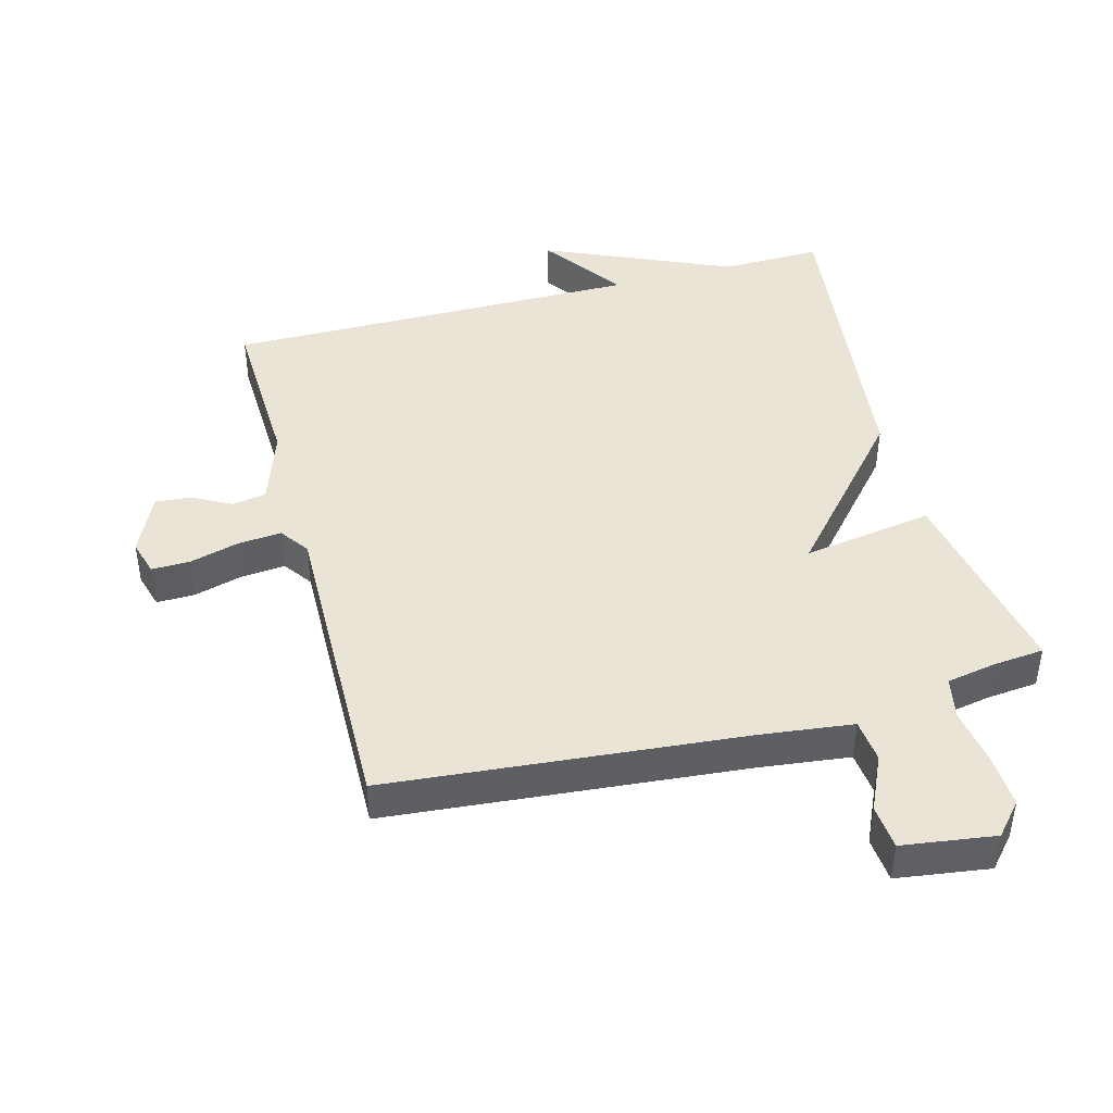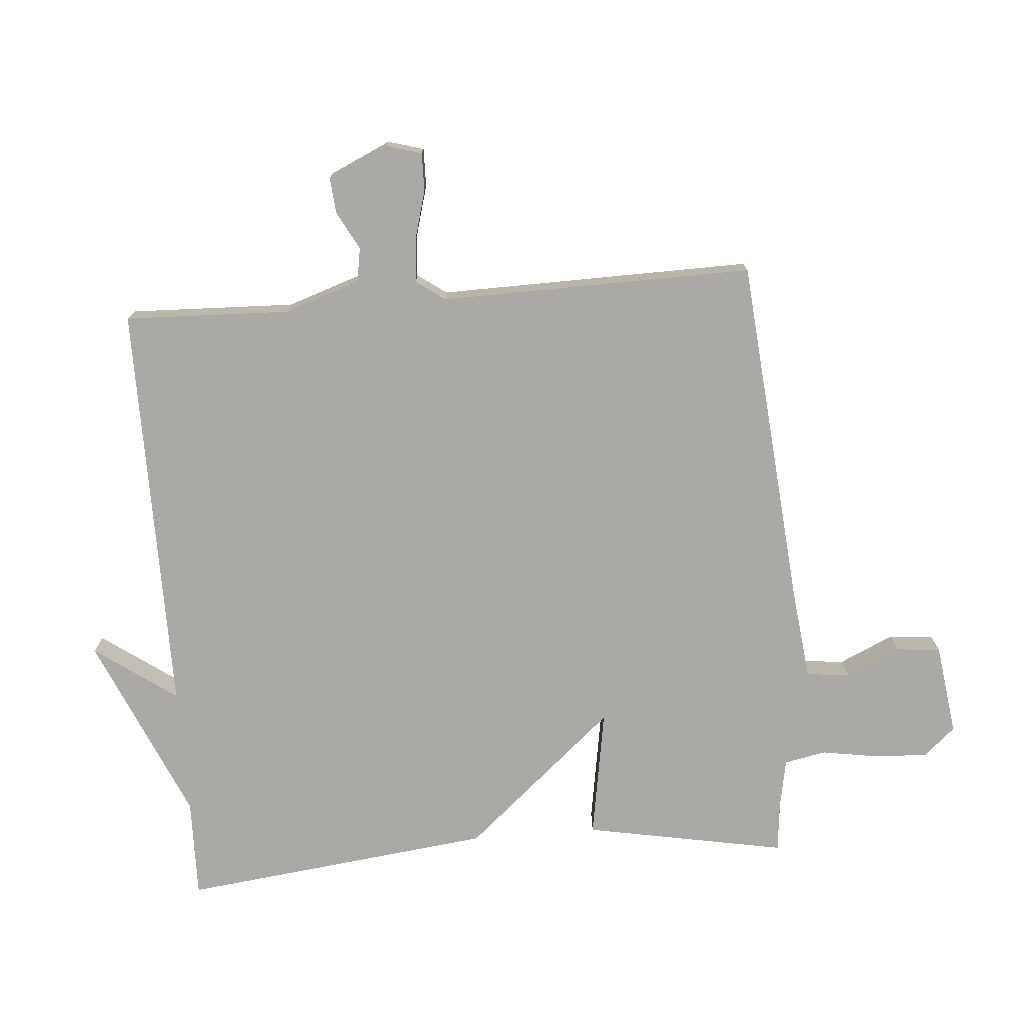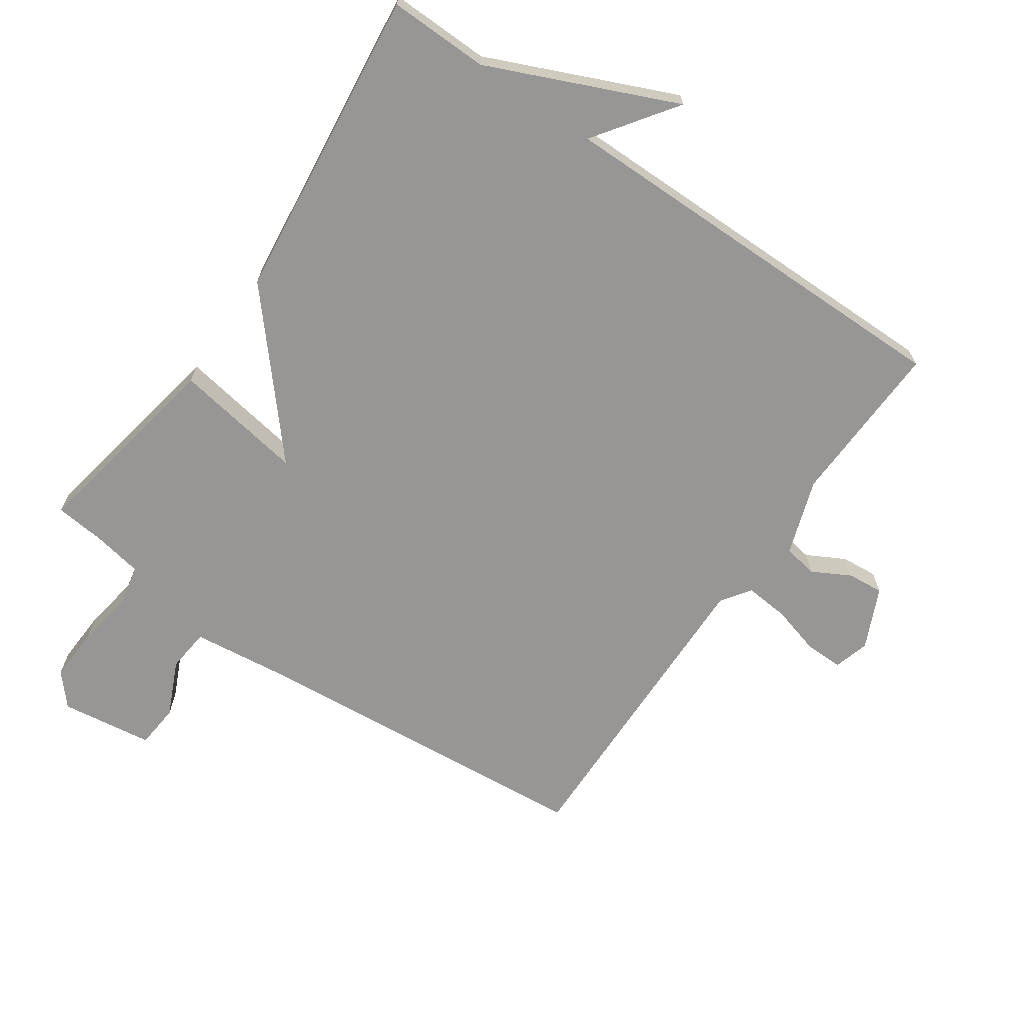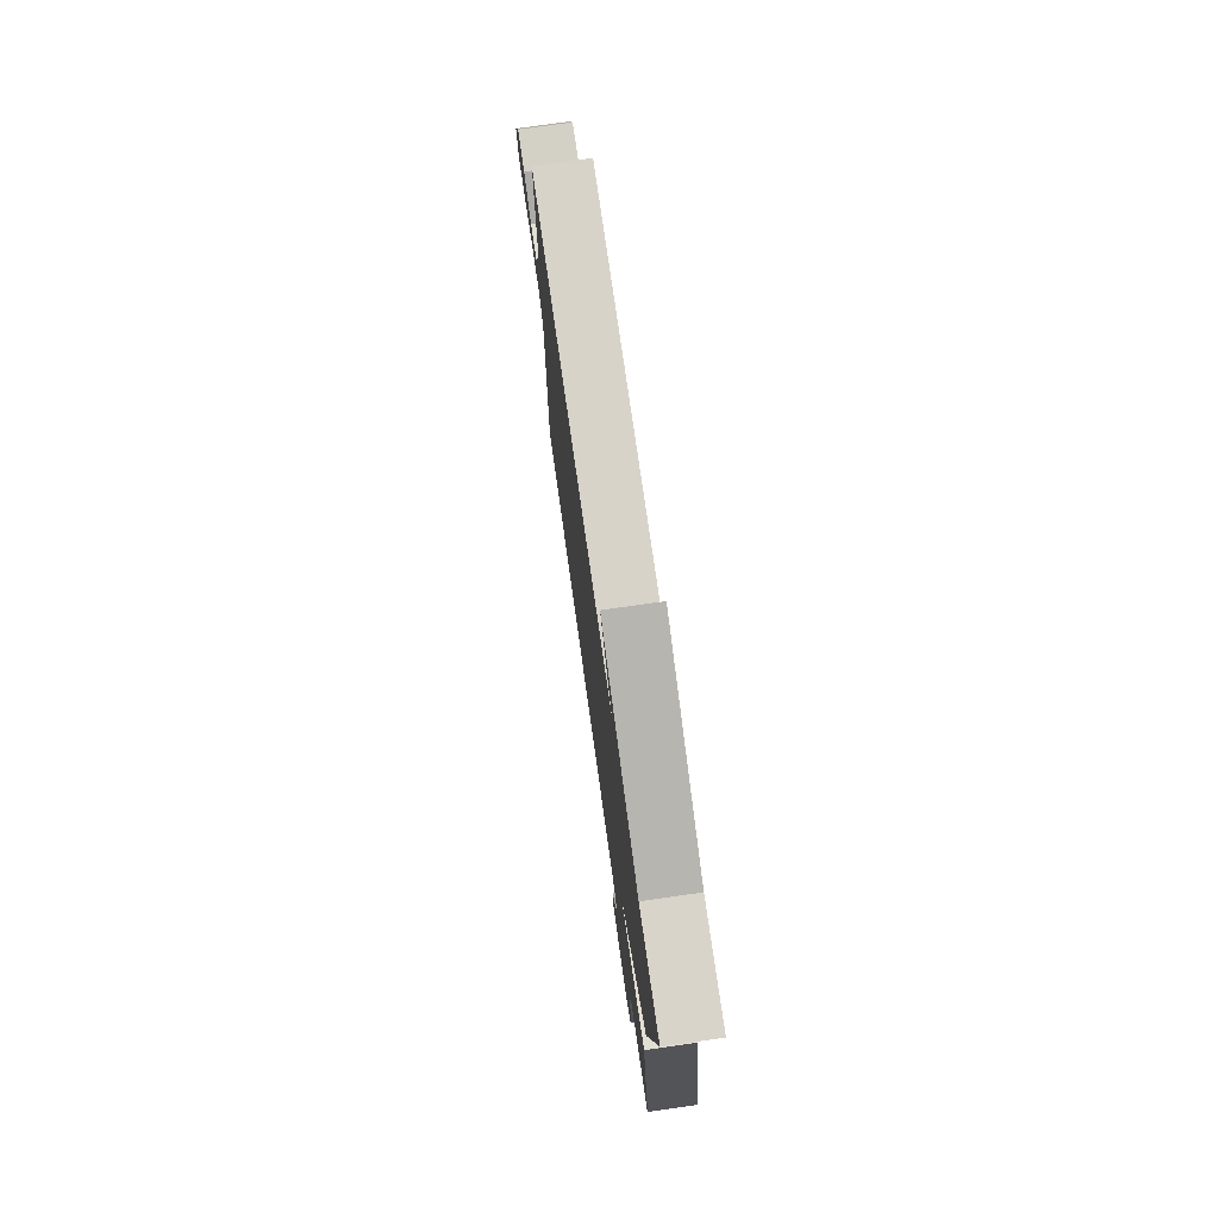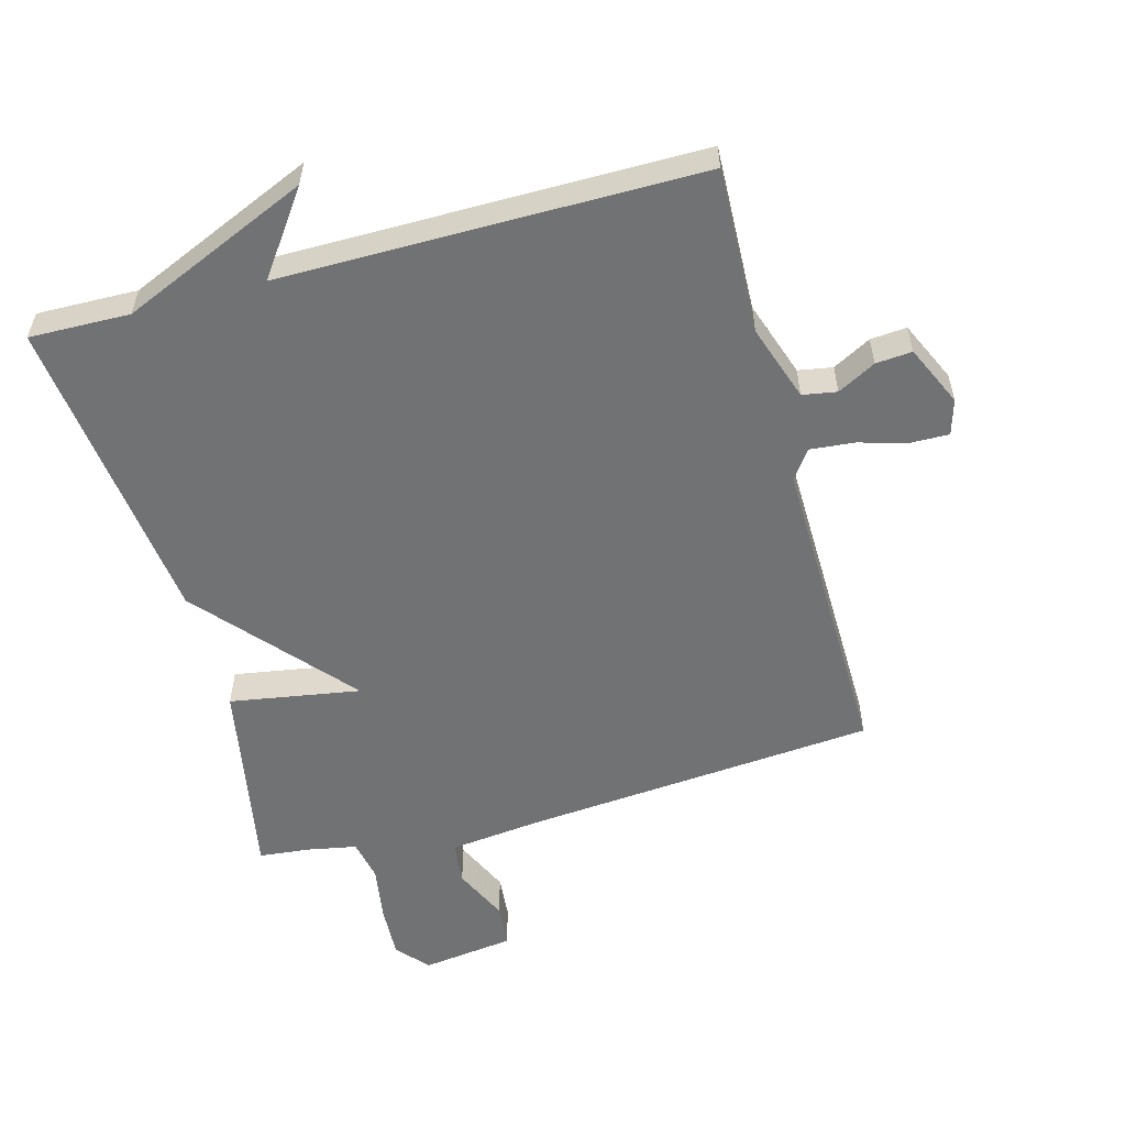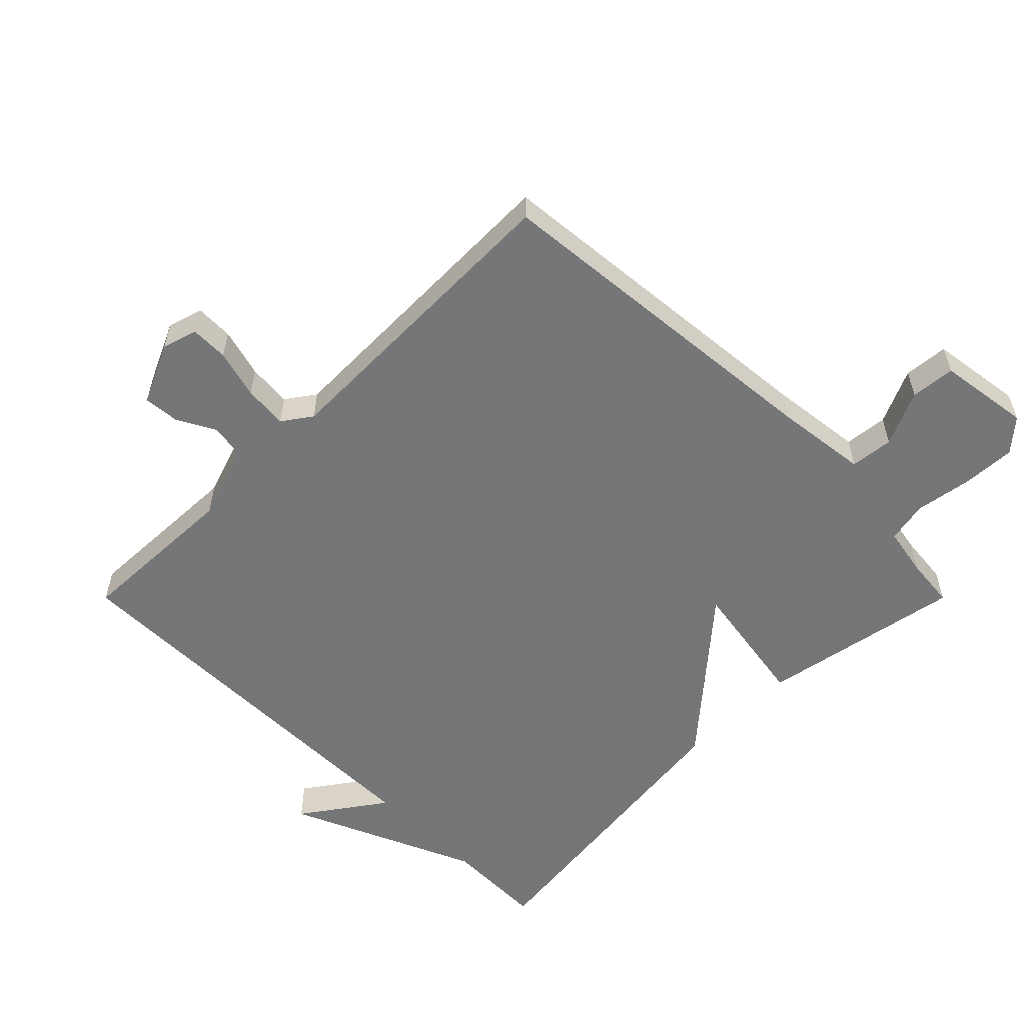
<metadata>
{"format":"obj","ext":"obj","renderer":"f3d","projection":"perspective","resolution":1024,"background":"white","views":[{"elev":43.7,"azim":165.0,"up":"+Y"},{"elev":-75.3,"azim":94.5,"up":"+Y"},{"elev":-67.9,"azim":-34.7,"up":"+Y"},{"elev":76.0,"azim":-98.1,"up":"+Z"},{"elev":-55.4,"azim":15.1,"up":"+Y"},{"elev":-56.7,"azim":135.0,"up":"+Y"}]}
</metadata>
<code>
v 0.5 0.07 -0.5
v -0.047 0.07 -0.549
v -0.19 0.07 -0.566
v -0.197 0.07 -0.633
v -0.158 0.07 -0.718
v -0.164 0.07 -0.787
v -0.307 0.07 -0.807
v -0.35 0.07 -0.758
v -0.346 0.07 -0.675
v -0.332 0.07 -0.587
v -0.345 0.07 -0.522
v -0.421 0.07 -0.508
v -0.5 0.07 -0.5
v -0.442 0.07 -0.186
v -0.24 0.07 -0.219
v -0.442 0.07 0.014
v -0.5 0.07 0.5
v -0.345 0.07 0.497
v -0.055 0.07 0.624
v -0.145 0.07 0.497
v 0.5 0.07 0.5
v 0.491 0.07 0.243
v 0.531 0.07 0.125
v 0.584 0.07 0.116
v 0.643 0.07 0.148
v 0.699 0.07 0.153
v 0.742 0.07 0.059
v 0.726 0.07 0.004
v 0.667 0.07 0.005
v 0.591 0.07 0.026
v 0.523 0.07 0.032
v 0.491 0.07 -0.013
v 0.5 0 -0.5
v -0.047 0 -0.549
v -0.19 0 -0.566
v -0.197 0 -0.633
v -0.158 0 -0.718
v -0.164 0 -0.787
v -0.307 0 -0.807
v -0.35 0 -0.758
v -0.346 0 -0.675
v -0.332 0 -0.587
v -0.345 0 -0.522
v -0.421 0 -0.508
v -0.5 0 -0.5
v -0.442 0 -0.186
v -0.24 0 -0.219
v -0.442 0 0.014
v -0.5 0 0.5
v -0.345 0 0.497
v -0.055 0 0.624
v -0.145 0 0.497
v 0.5 0 0.5
v 0.491 0 0.243
v 0.531 0 0.125
v 0.584 0 0.116
v 0.643 0 0.148
v 0.699 0 0.153
v 0.742 0 0.059
v 0.726 0 0.004
v 0.667 0 0.005
v 0.591 0 0.026
v 0.523 0 0.032
v 0.491 0 -0.013
f 28 29 30
f 27 28 30
f 26 27 30
f 25 26 30
f 24 25 30
f 23 24 30 31
f 22 23 31 32
f 20 21 22
f 18 19 20
f 18 20 22 32
f 18 32 1
f 17 18 1
f 16 17 1
f 15 16 1
f 14 15 1
f 13 14 1
f 12 13 1
f 8 9 10
f 7 8 10
f 6 7 10
f 5 6 10
f 4 5 10
f 3 4 10 11
f 2 3 11
f 1 2 11 12
f 62 61 60
f 62 60 59
f 62 59 58
f 62 58 57
f 62 57 56
f 63 62 56 55
f 64 63 55 54
f 54 53 52
f 52 51 50
f 64 54 52 50
f 33 64 50
f 33 50 49
f 33 49 48
f 33 48 47
f 33 47 46
f 33 46 45
f 33 45 44
f 42 41 40
f 42 40 39
f 42 39 38
f 42 38 37
f 42 37 36
f 43 42 36 35
f 43 35 34
f 44 43 34 33
f 1 33 34 2
f 2 34 35 3
f 3 35 36 4
f 4 36 37 5
f 5 37 38 6
f 6 38 39 7
f 7 39 40 8
f 8 40 41 9
f 9 41 42 10
f 10 42 43 11
f 11 43 44 12
f 12 44 45 13
f 13 45 46 14
f 14 46 47 15
f 15 47 48 16
f 16 48 49 17
f 17 49 50 18
f 18 50 51 19
f 19 51 52 20
f 20 52 53 21
f 21 53 54 22
f 22 54 55 23
f 23 55 56 24
f 24 56 57 25
f 25 57 58 26
f 26 58 59 27
f 27 59 60 28
f 28 60 61 29
f 29 61 62 30
f 30 62 63 31
f 31 63 64 32
f 32 64 33 1

</code>
